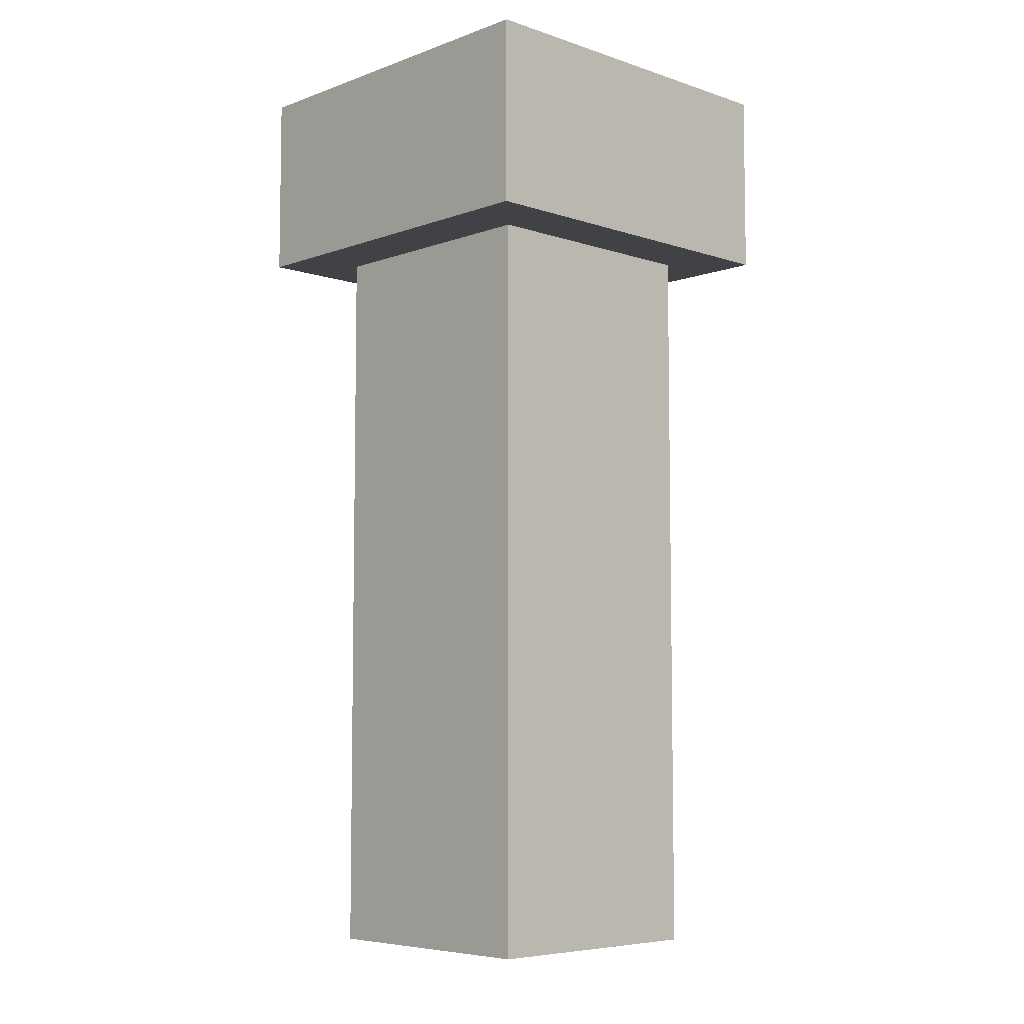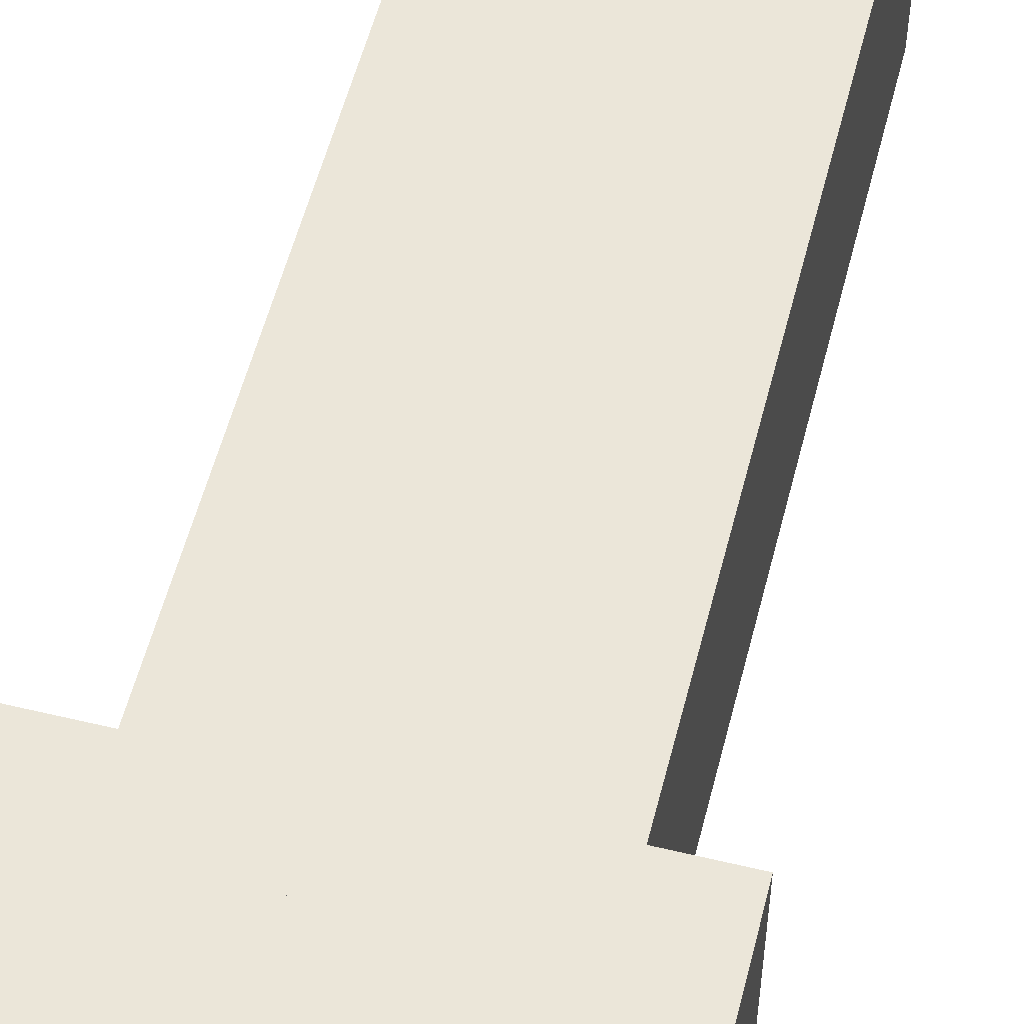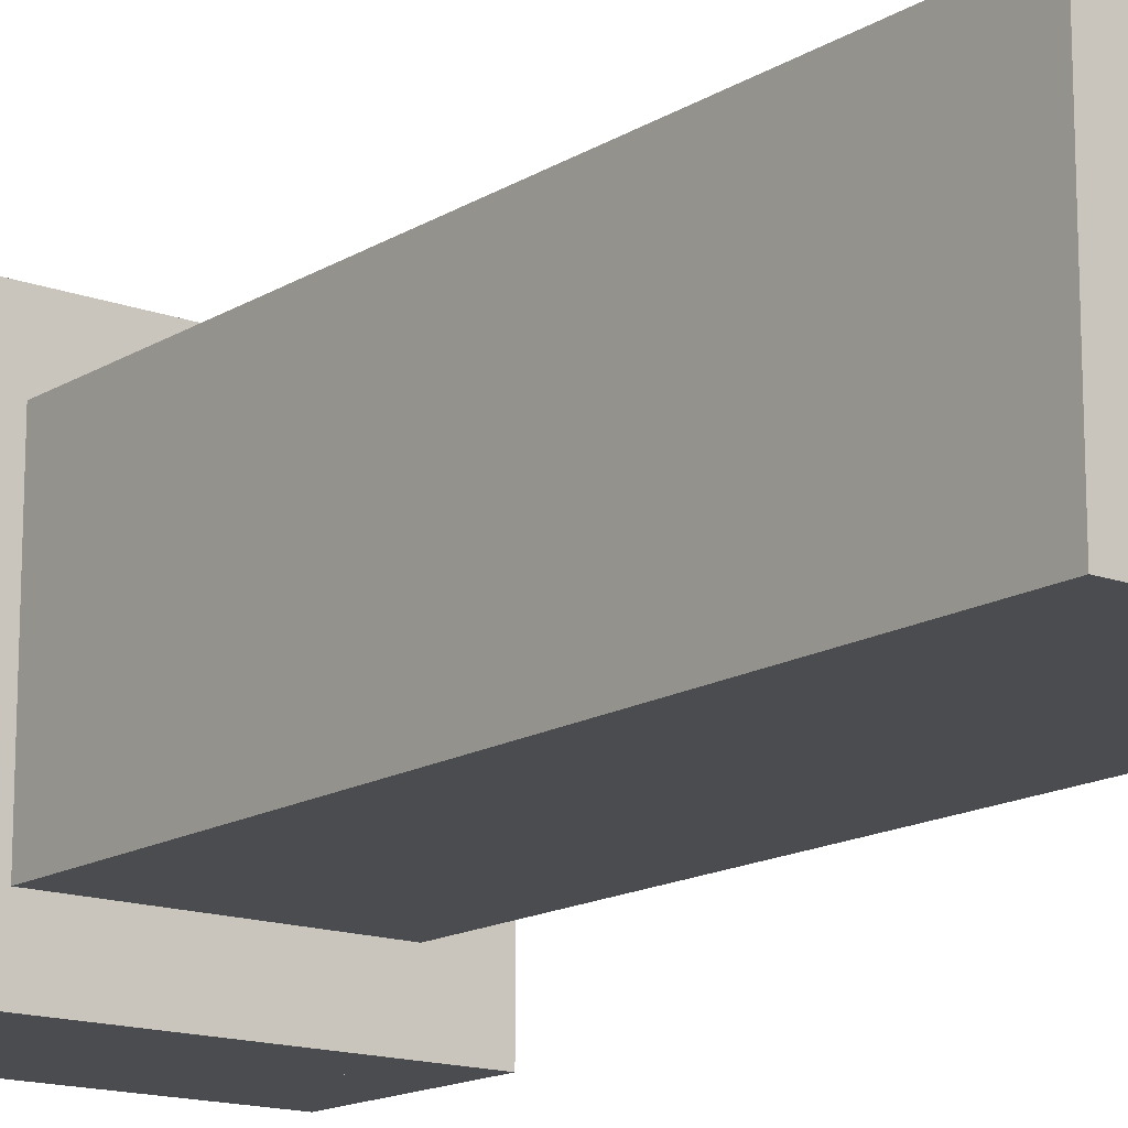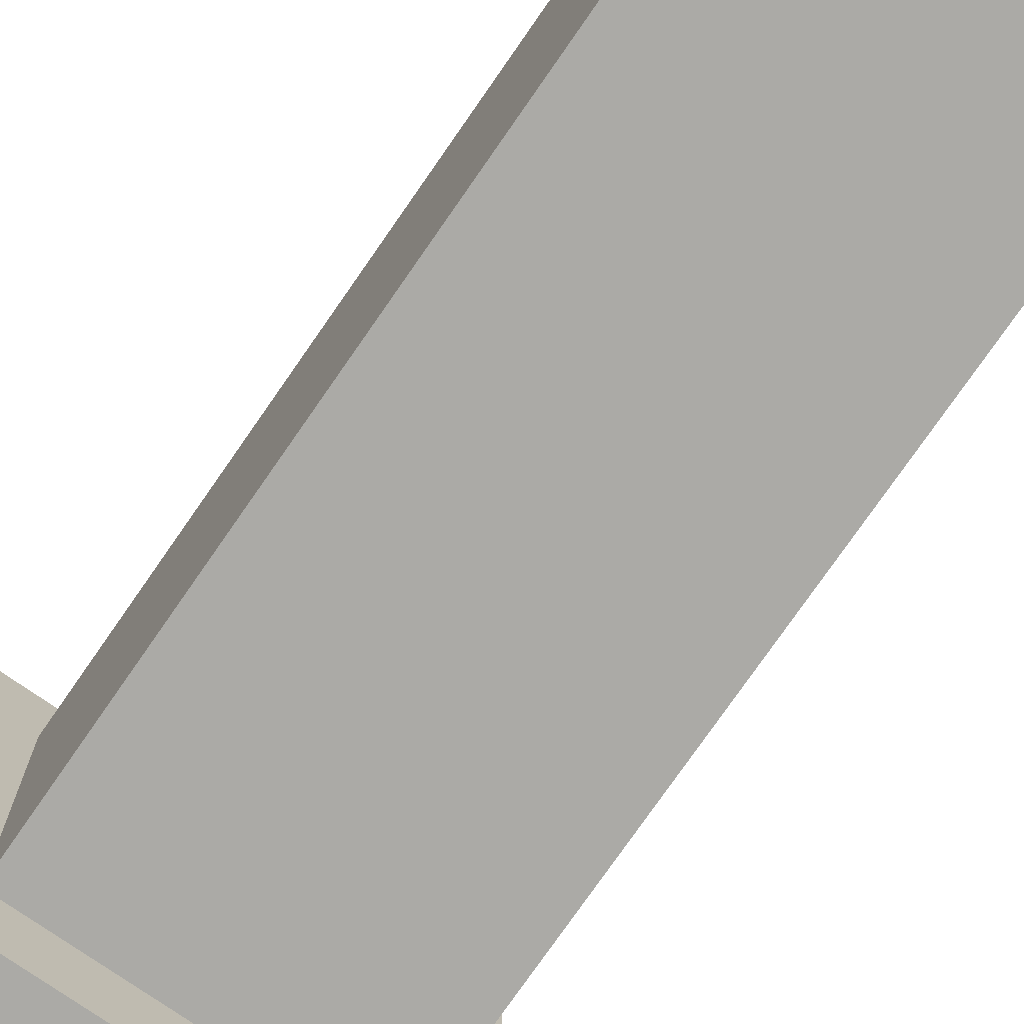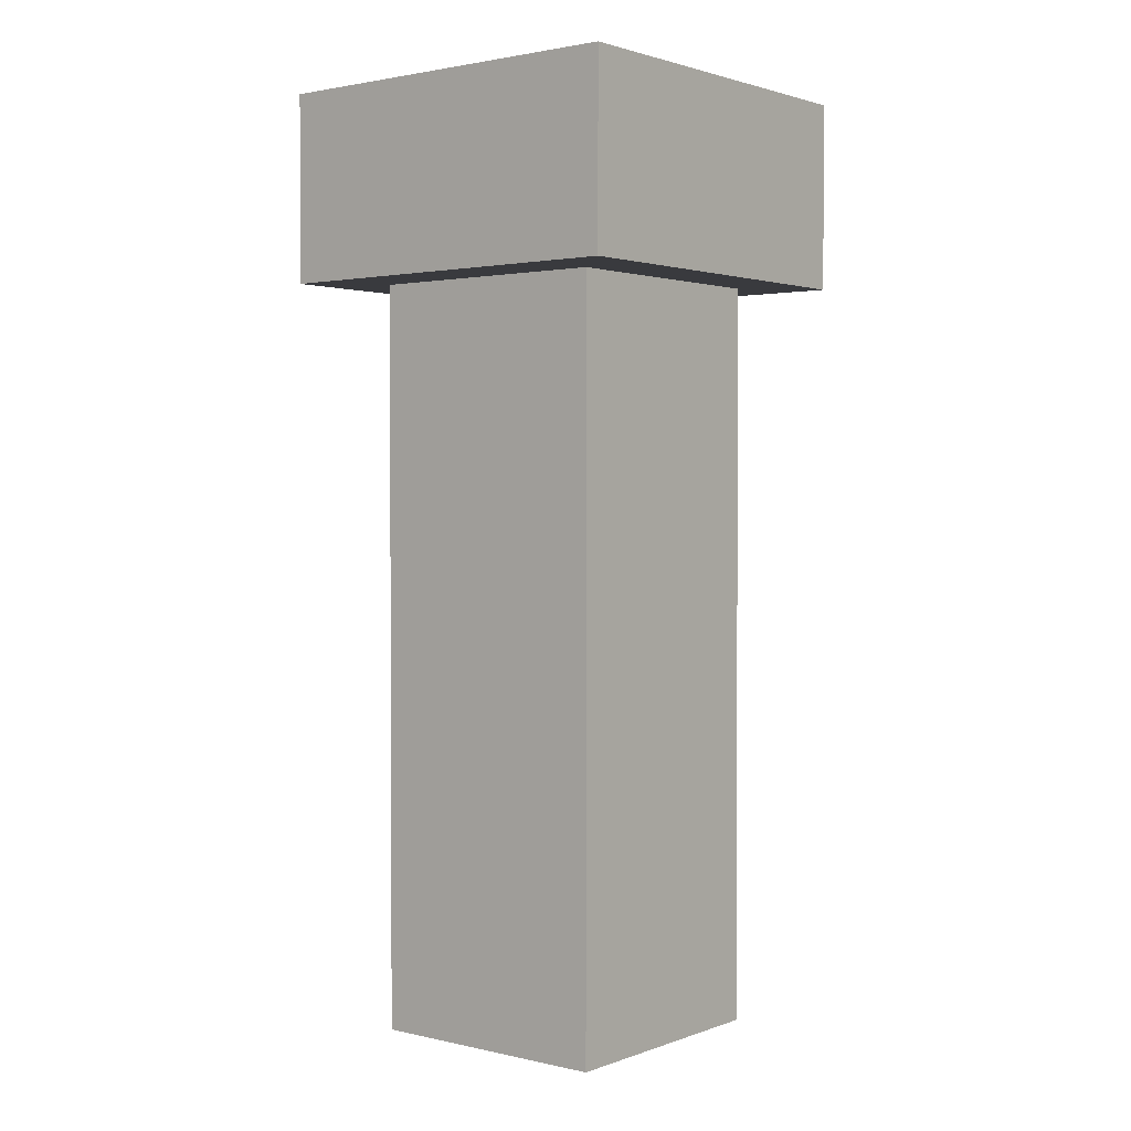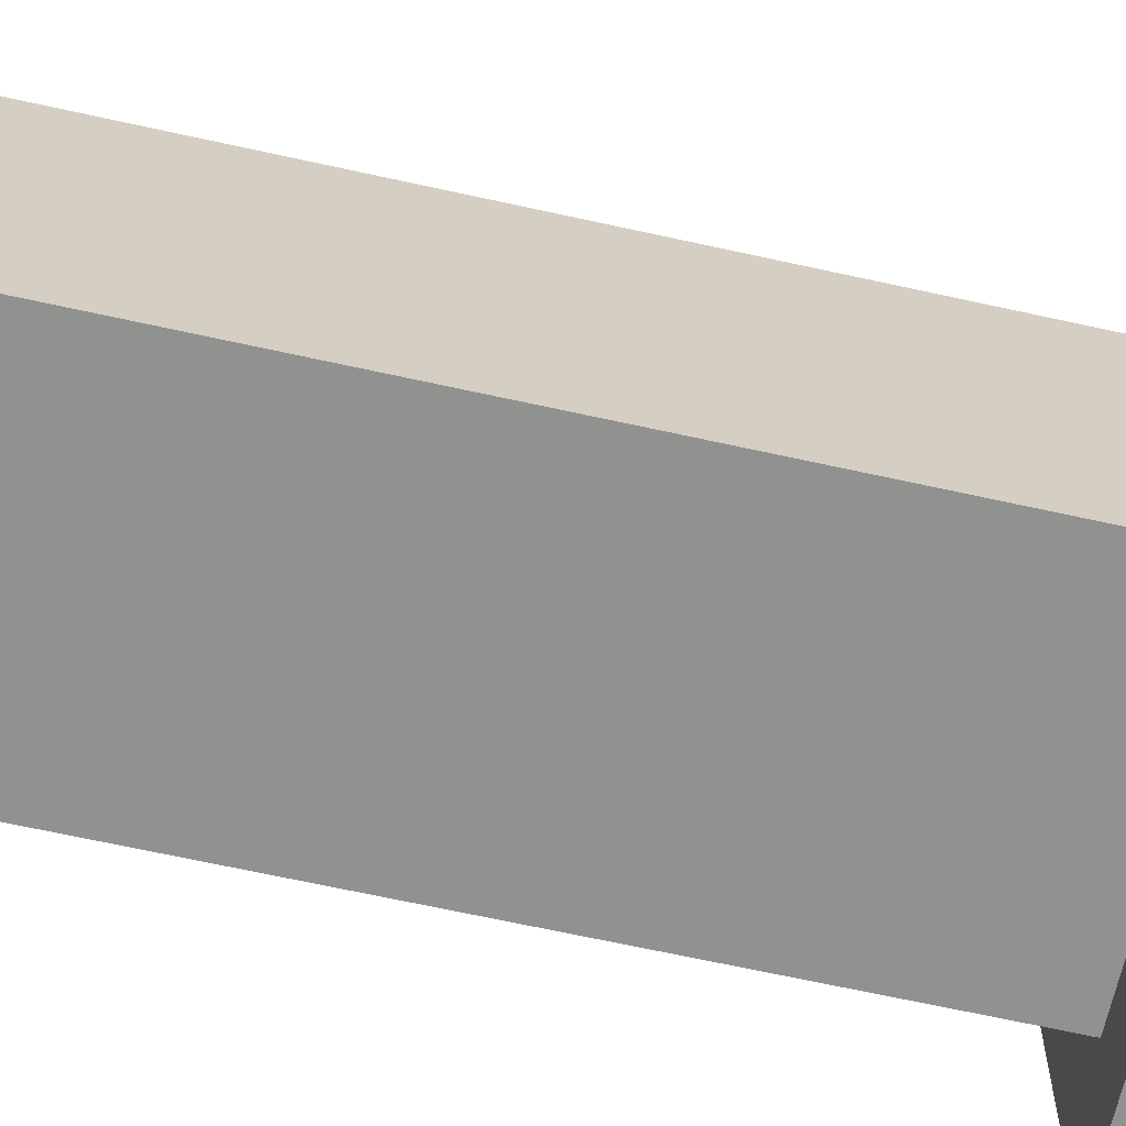
<metadata>
{"format":"obj","ext":"obj","renderer":"f3d","projection":"perspective","resolution":1024,"background":"white","views":[{"elev":-6.5,"azim":-43.8,"up":"+Z"},{"elev":55.4,"azim":14.2,"up":"+Y"},{"elev":-15.2,"azim":141.9,"up":"+Y"},{"elev":-75.9,"azim":145.3,"up":"+Y"},{"elev":1.8,"azim":-141.2,"up":"+Z"},{"elev":-65.9,"azim":-102.6,"up":"+Y"}]}
</metadata>
<code>
o cube
v 0.09375 0.09375 0.1875
v -0.09375 0.09375 0.1875
v -0.09375 0.09375 0.2188
v 0.09375 0.09375 0.2188
v 0.09375 -0.09375 0.1875
v 0.09375 -0.09375 0.2188
v -0.09375 -0.09375 0.1875
v -0.09375 -0.09375 0.2188
v 0.0625 0.0625 -0.1875
v -0.0625 0.0625 -0.1875
v -0.0625 0.0625 0.1875
v 0.0625 0.0625 0.1875
v 0.0625 -0.0625 -0.1875
v 0.0625 -0.0625 0.1875
v -0.0625 -0.0625 -0.1875
v -0.0625 -0.0625 0.1875
v 0.09375 -0.0625 0.2188
v -0.0625 -0.0625 0.2188
v -0.0625 -0.0625 0.2812
v 0.09375 -0.0625 0.2812
v 0.09375 -0.09375 0.2188
v 0.09375 -0.09375 0.2812
v -0.0625 -0.09375 0.2188
v -0.0625 -0.09375 0.2812
v 0.09375 0.09375 0.2188
v 0.0625 0.09375 0.2188
v 0.0625 0.09375 0.2812
v 0.09375 0.09375 0.2812
v 0.09375 -0.0625 0.2188
v 0.09375 -0.0625 0.2812
v 0.0625 -0.0625 0.2188
v 0.0625 -0.0625 0.2812
v 0.0625 0.09375 0.2188
v -0.09375 0.09375 0.2188
v -0.09375 0.09375 0.2812
v 0.0625 0.09375 0.2812
v 0.0625 0.0625 0.2188
v 0.0625 0.0625 0.2812
v -0.09375 0.0625 0.2188
v -0.09375 0.0625 0.2812
v -0.0625 0.0625 0.2188
v -0.09375 0.0625 0.2188
v -0.09375 0.0625 0.2812
v -0.0625 0.0625 0.2812
v -0.0625 -0.09375 0.2188
v -0.0625 -0.09375 0.2812
v -0.09375 -0.09375 0.2188
v -0.09375 -0.09375 0.2812
f 1 2 3 4
f 5 1 4 6
f 7 5 6 8
f 2 7 8 3
f 8 6 4 3
f 2 1 5 7
f 9 10 11 12
f 13 9 12 14
f 15 13 14 16
f 10 15 16 11
f 16 14 12 11
f 10 9 13 15
f 17 18 19 20
f 21 17 20 22
f 23 21 22 24
f 18 23 24 19
f 24 22 20 19
f 18 17 21 23
f 25 26 27 28
f 29 25 28 30
f 31 29 30 32
f 26 31 32 27
f 32 30 28 27
f 26 25 29 31
f 33 34 35 36
f 37 33 36 38
f 39 37 38 40
f 34 39 40 35
f 40 38 36 35
f 34 33 37 39
f 41 42 43 44
f 45 41 44 46
f 47 45 46 48
f 42 47 48 43
f 48 46 44 43
f 42 41 45 47
o light
v 0.0625 0.0625 0.2109
v -0.0625 0.0625 0.2109
v -0.0625 0.0625 0.2734
v 0.0625 0.0625 0.2734
v 0.0625 -0.0625 0.2109
v 0.0625 -0.0625 0.2734
v -0.0625 -0.0625 0.2109
v -0.0625 -0.0625 0.2734
f 49 50 51 52
f 53 49 52 54
f 55 53 54 56
f 50 55 56 51
f 56 54 52 51
f 50 49 53 55

</code>
